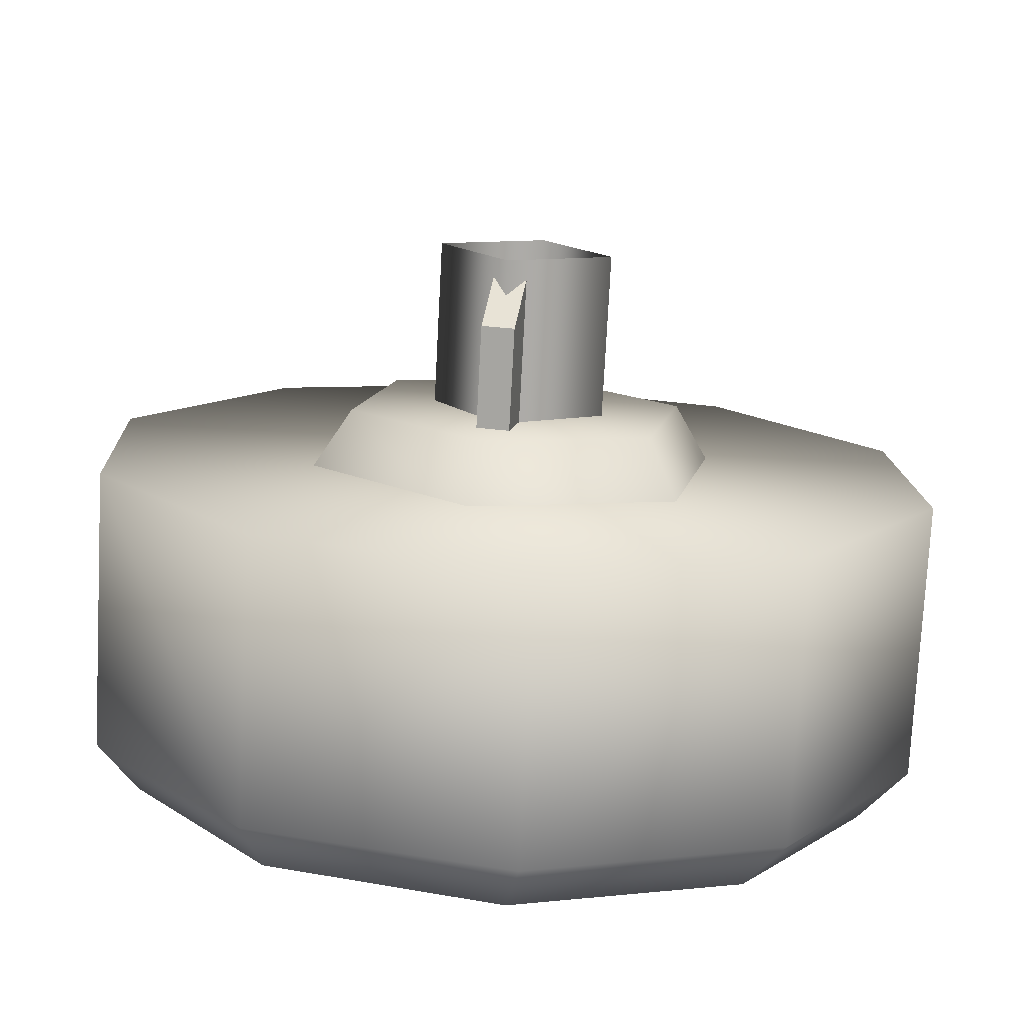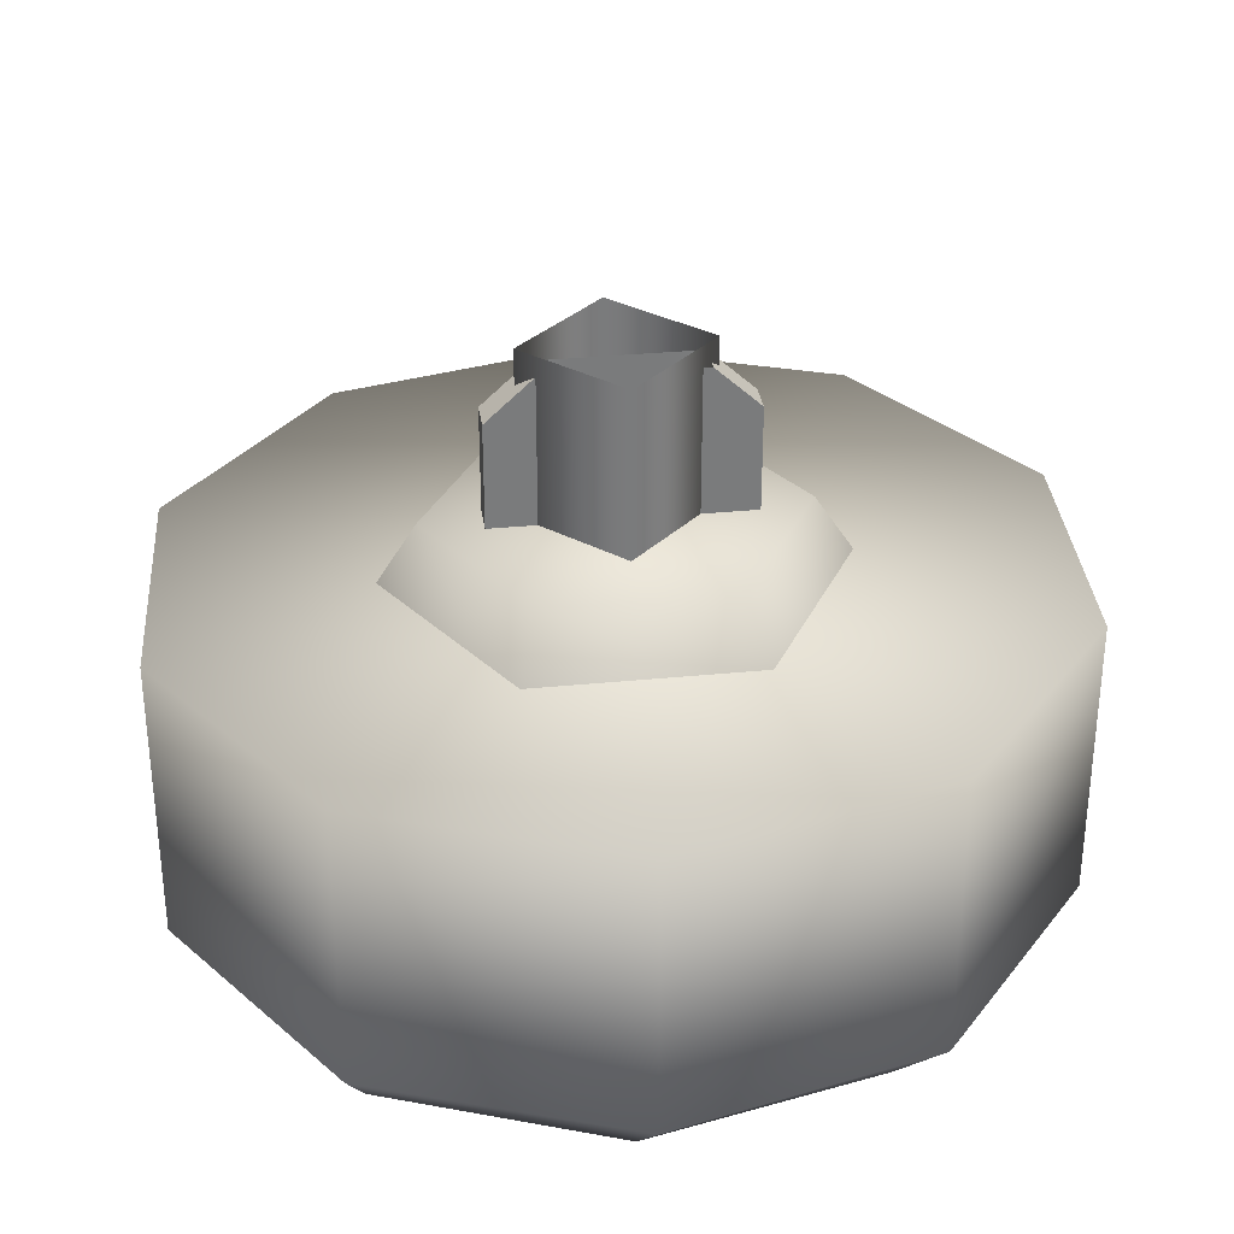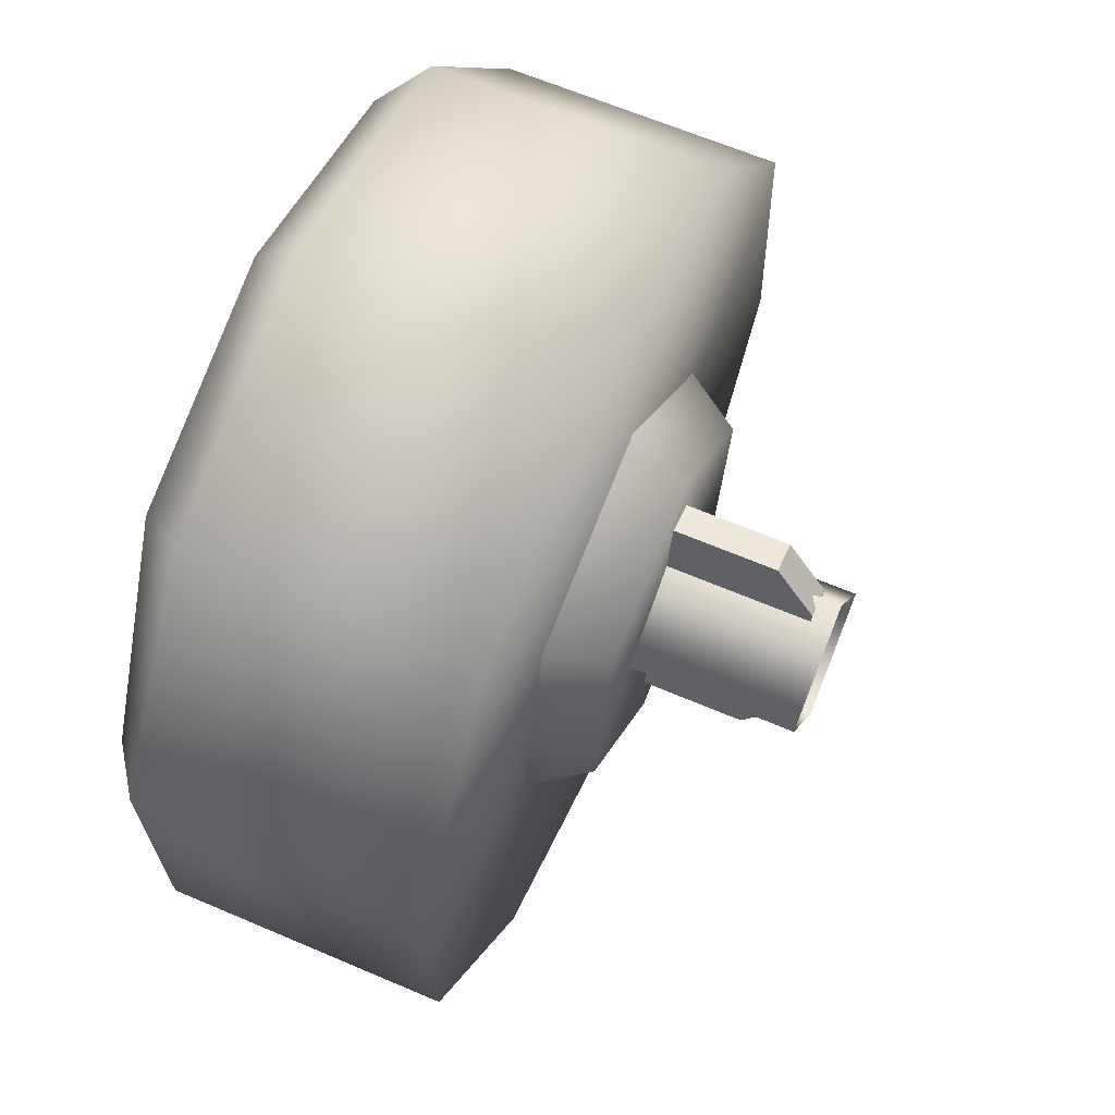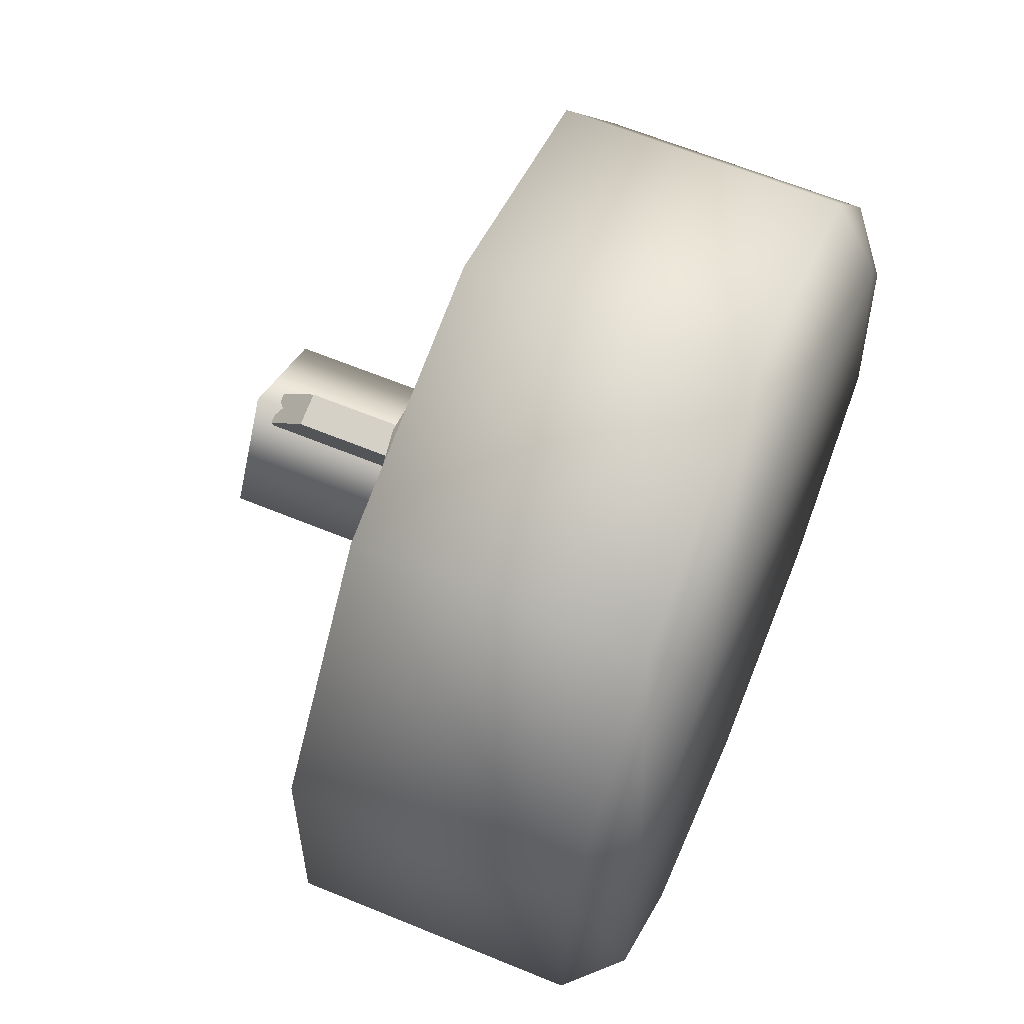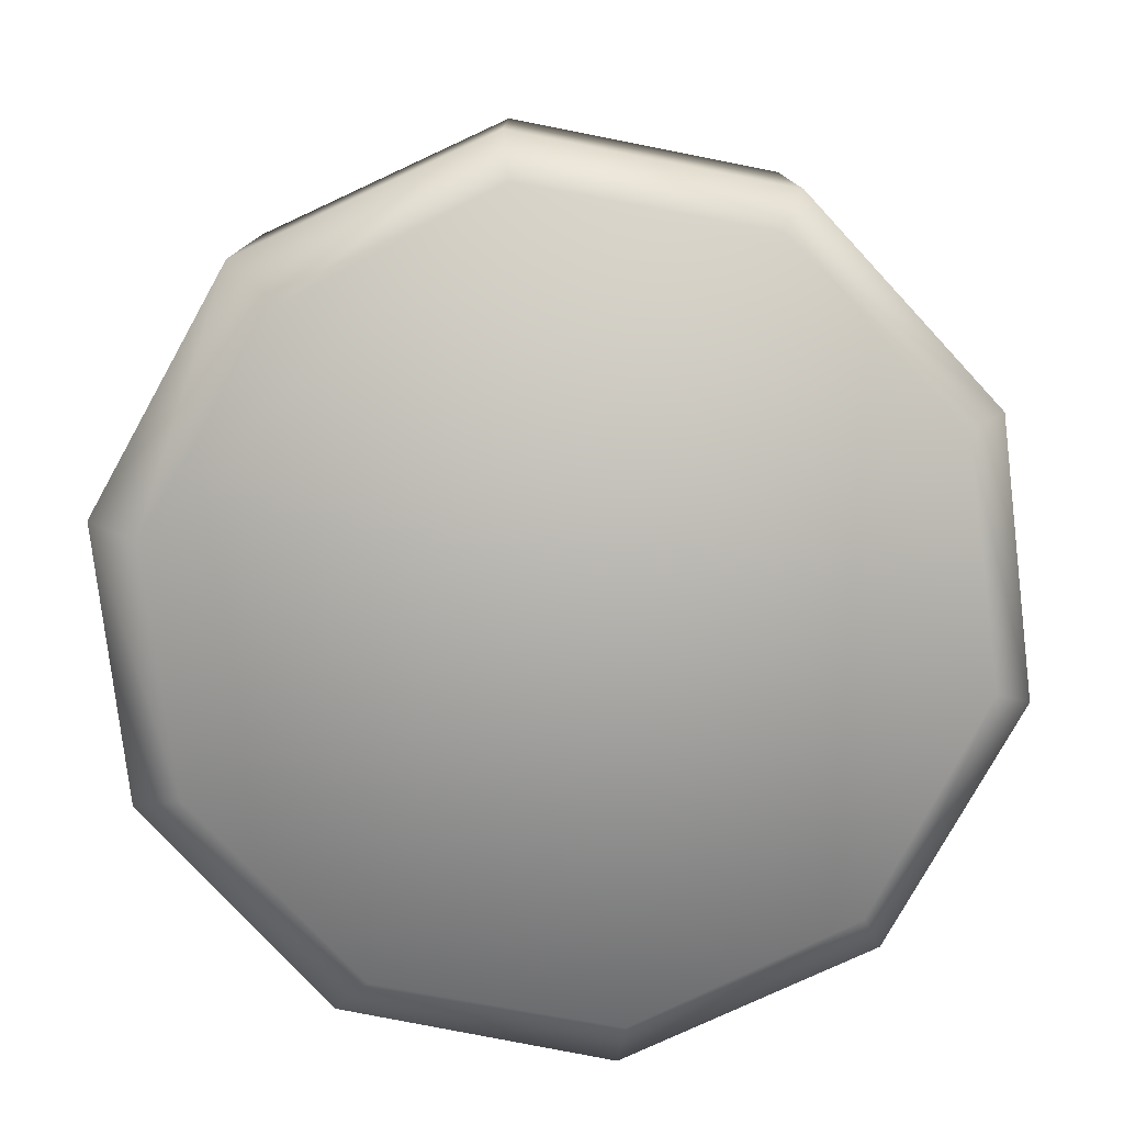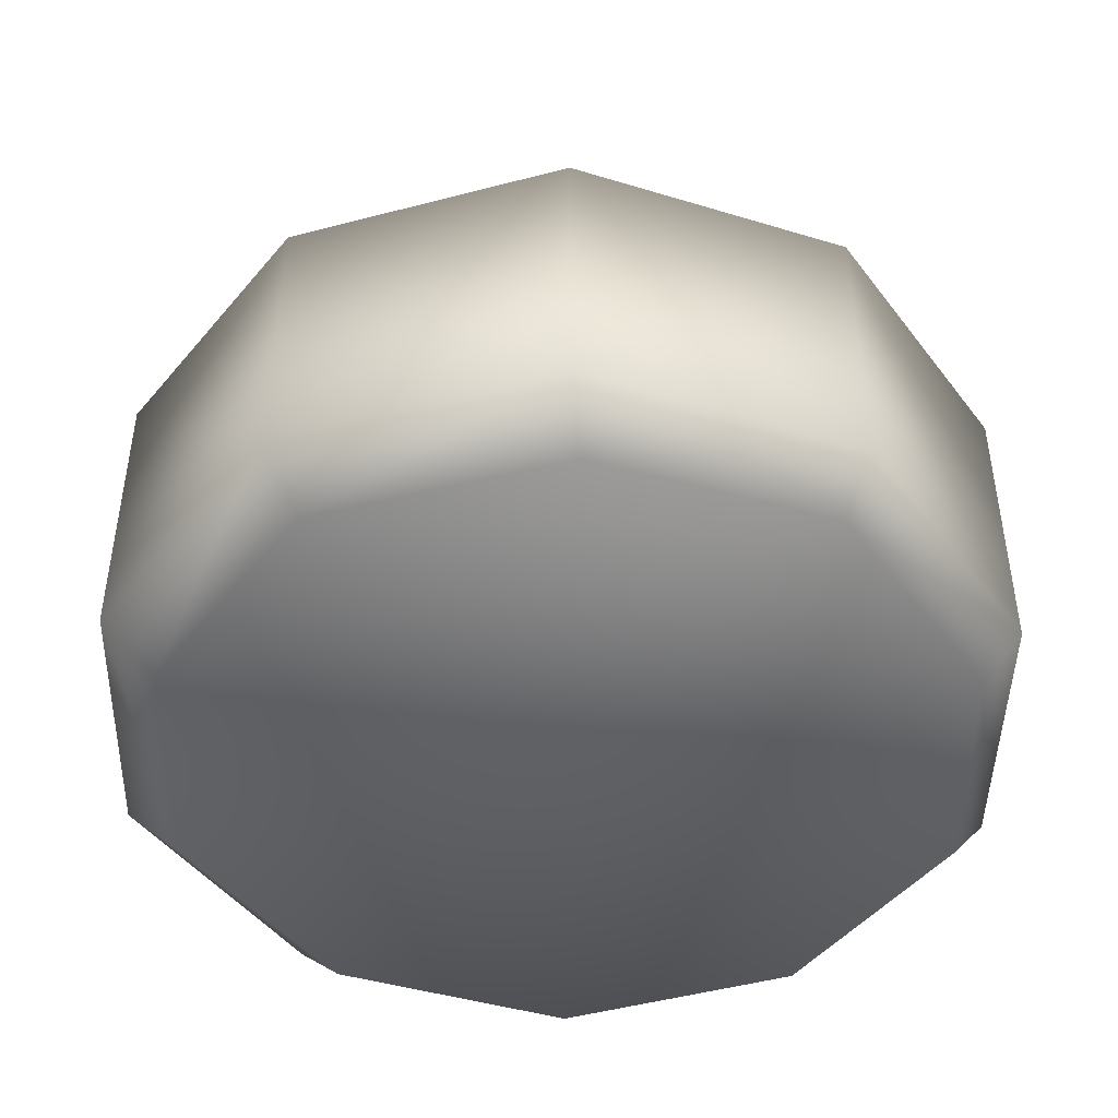
<metadata>
{"format":"obj","ext":"obj","renderer":"f3d","projection":"perspective","resolution":1024,"background":"white","views":[{"elev":-76.4,"azim":-3.0,"up":"+Y"},{"elev":32.1,"azim":69.9,"up":"+Z"},{"elev":63.8,"azim":-66.6,"up":"+Y"},{"elev":64.7,"azim":112.4,"up":"+Y"},{"elev":-78.4,"azim":-62.8,"up":"+Z"},{"elev":-45.9,"azim":-106.9,"up":"+Z"}]}
</metadata>
<code>
g wheel_low_Cylinder.002
v 0.7087 1.39 -1.581
v 0.7286 0.9084 -1.581
v 0.4614 0.5068 -1.581
v 0.009148 0.339 -1.581
v -0.4553 0.4691 -1.581
v -0.7546 0.8473 -1.581
v -0.7745 1.329 -1.581
v -0.05505 1.899 -1.581
v 0.6297 1.336 -2.173
v 0.7087 1.39 -2.084
v 0.6408 0.9067 -2.173
v 0.7286 0.9084 -2.084
v 0.3973 0.5525 -2.173
v 0.4614 0.5068 -2.084
v -0.007951 0.4092 -2.173
v 0.009148 0.339 -2.084
v -0.42 0.5314 -2.173
v -0.4553 0.4691 -2.084
v -0.6816 0.8725 -2.173
v -0.7546 0.8473 -2.084
v -0.7745 1.329 -2.084
v -0.04387 1.8 -2.173
v -0.05505 1.899 -2.084
v 0.4094 1.769 -1.581
v 0.4094 1.769 -2.084
v 0.3682 1.677 -2.173
v -0.5073 1.731 -1.581
v -0.5073 1.731 -2.084
v -0.4491 1.656 -2.173
v -0.6749 1.282 -2.159
v 0.06314 1.518 -1.615
v 0.04418 1.43 -1.478
v 0.3659 1.244 -1.615
v -0.3257 1.393 -1.615
v -0.259 1.333 -1.478
v -0.4118 0.9937 -1.615
v -0.3261 1.021 -1.478
v -0.109 0.7195 -1.615
v -0.09008 0.8075 -1.478
v 0.2798 0.8446 -1.615
v 0.2131 0.905 -1.478
v 0.2802 1.216 -1.478
v -0.03849 0.9046 -1.565
v -0.03849 0.9046 -1.295
v 0.05392 1.333 -1.565
v -0.09705 0.9173 -1.565
v -0.09705 0.9173 -1.295
v -0.004636 1.346 -1.565
v -0.004636 1.346 -1.295
v -0.0217 1.267 -1.22
v 0.05392 1.333 -1.295
v 0.03686 1.254 -1.22
v -0.02143 0.9838 -1.22
v -0.07999 0.9964 -1.22
v 0.0106 1.274 -1.552
v 0.0106 1.274 -1.183
v 0.1326 1.085 -1.552
v -0.1785 1.152 -1.552
v -0.1785 1.152 -1.183
v -0.0565 0.9632 -1.552
v -0.0565 0.9632 -1.183
v 0.1326 1.085 -1.183
g wheel_low_textures
f 3 4 16 14
f 18 5 6 20
f 28 27 8 23
f 6 7 21 20
f 1 2 12 10
f 4 5 18 16
f 12 2 3 14
f 10 12 11 9
f 12 14 13 11
f 14 16 15 13
f 16 18 17 15
f 18 20 19 17
f 19 30 29 22 26 9 11 13 15 17
f 28 23 22 29
f 25 10 9 26
f 24 1 10 25
f 8 24 25 23
f 23 25 26 22
f 21 7 27 28
f 3 2 1 24 8 27 7 6 5 4
f 21 28 29 30
f 20 21 30 19
f 34 35 32 31
f 31 32 42 33
f 36 37 35 34
f 38 39 37 36
f 40 41 39 38
f 33 42 41 40
f 42 32 35 37 39 41
f 47 46 43 44
f 45 51 52 53 44 43
f 49 48 46 47 54 50
f 51 45 48 49
f 49 50 52 51
f 44 53 54 47
f 58 59 56 55
f 55 56 62 57
f 60 61 59 58
f 57 62 61 60

</code>
